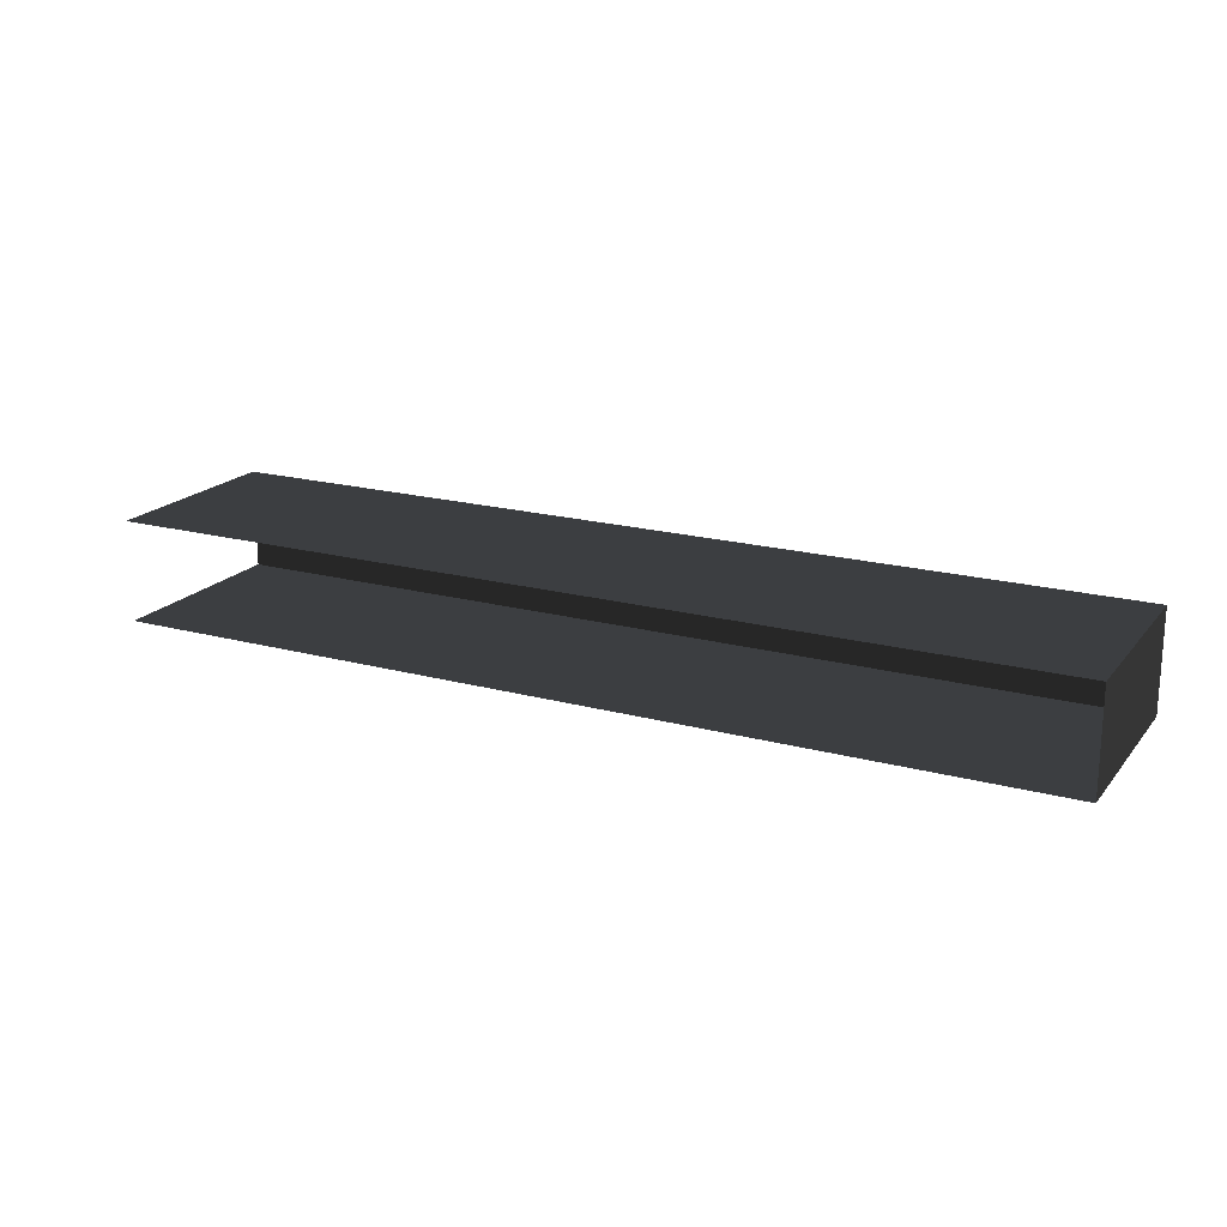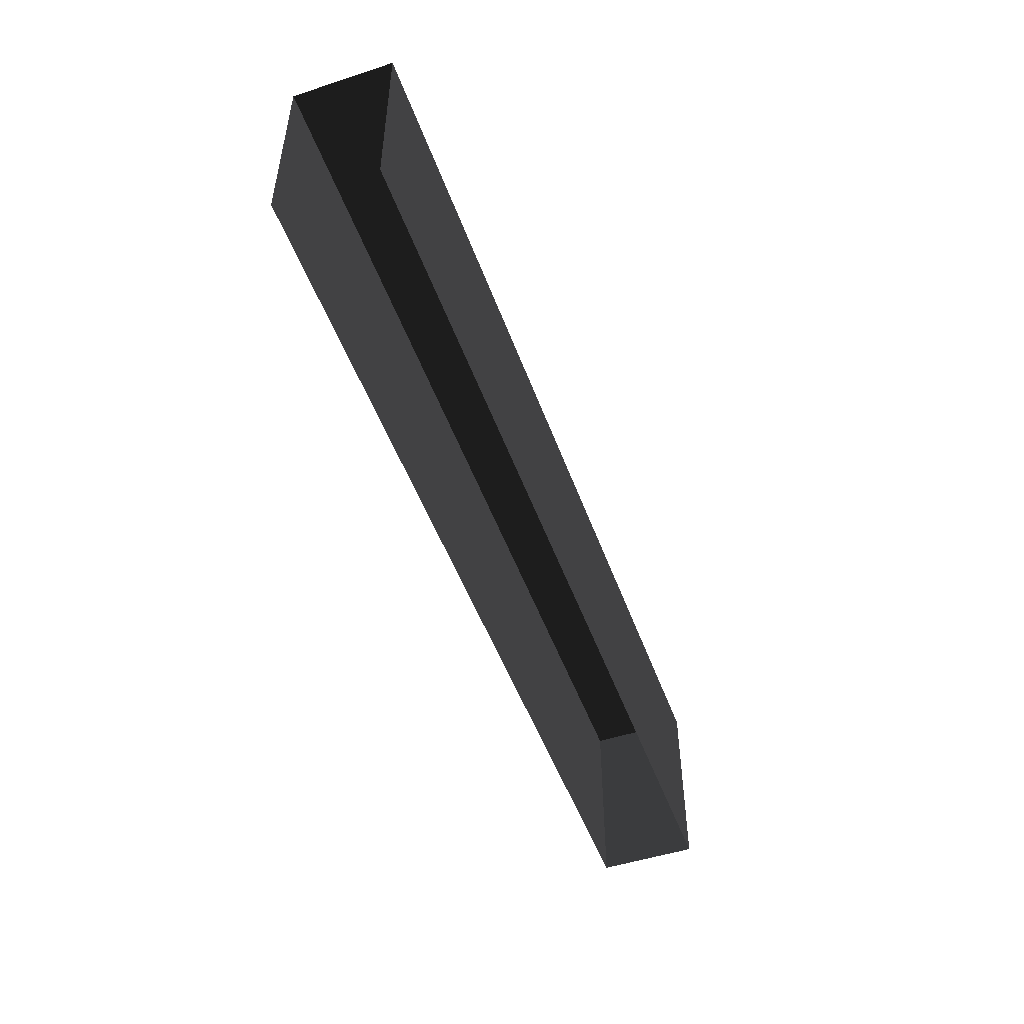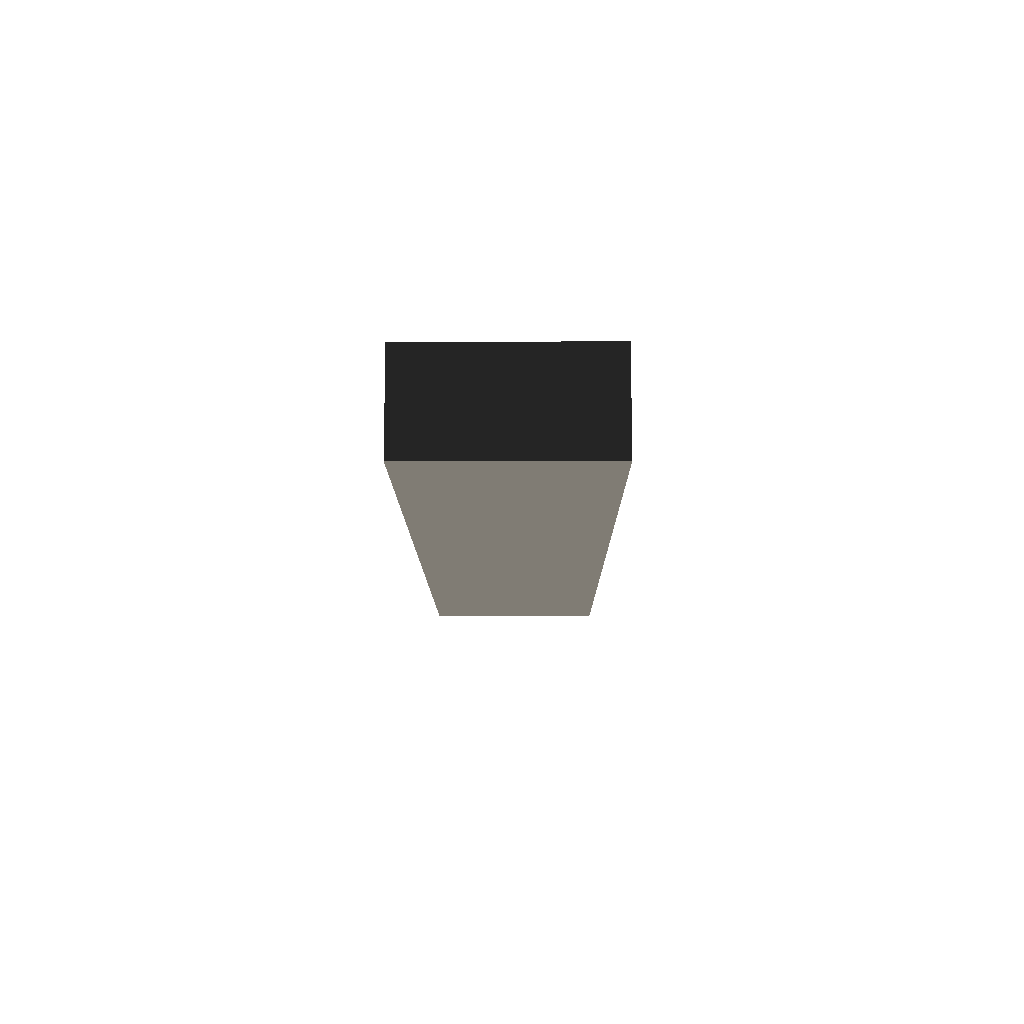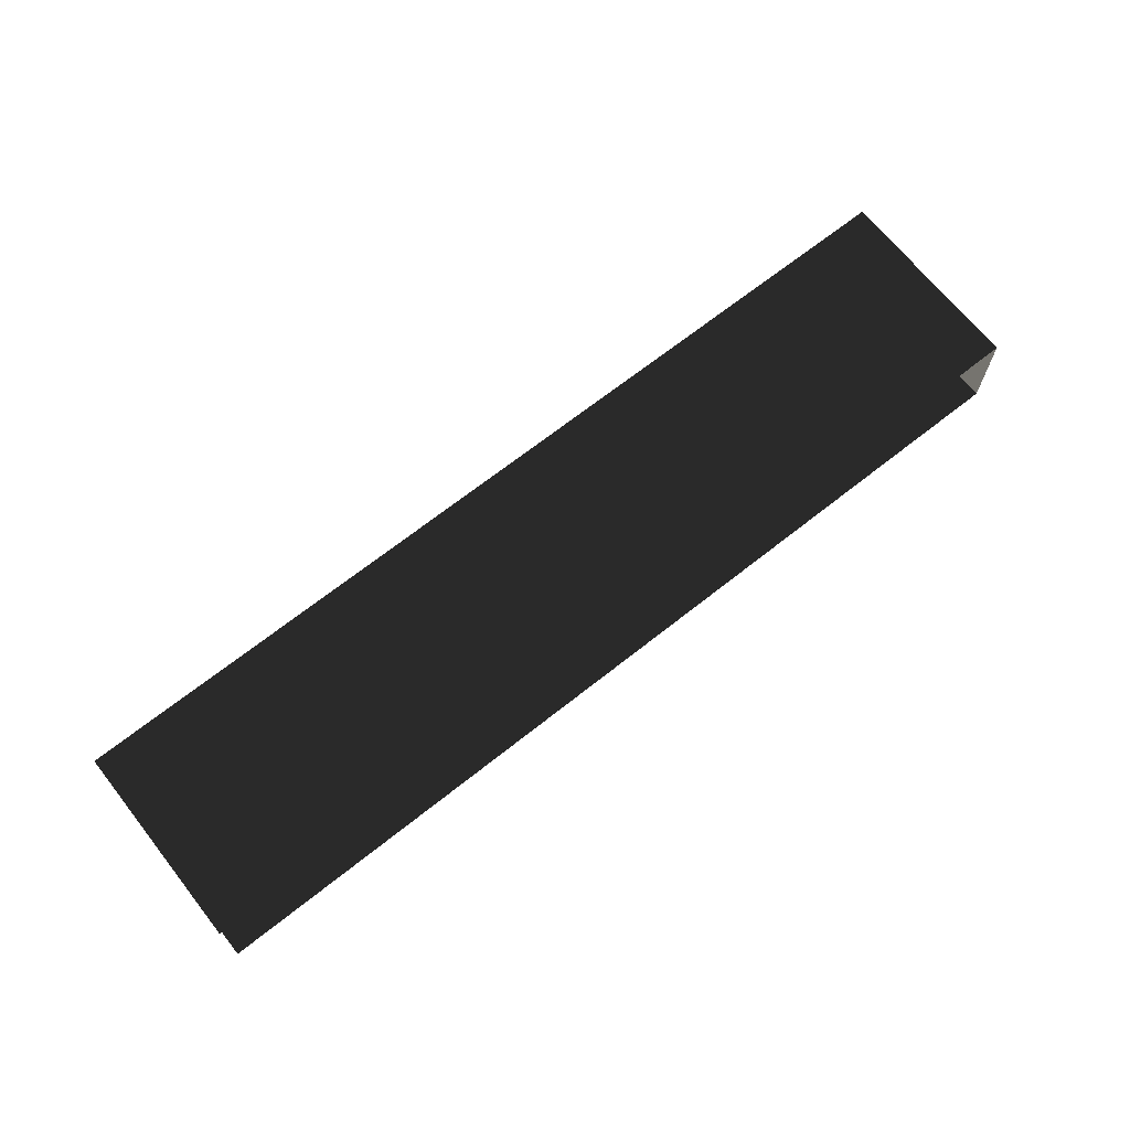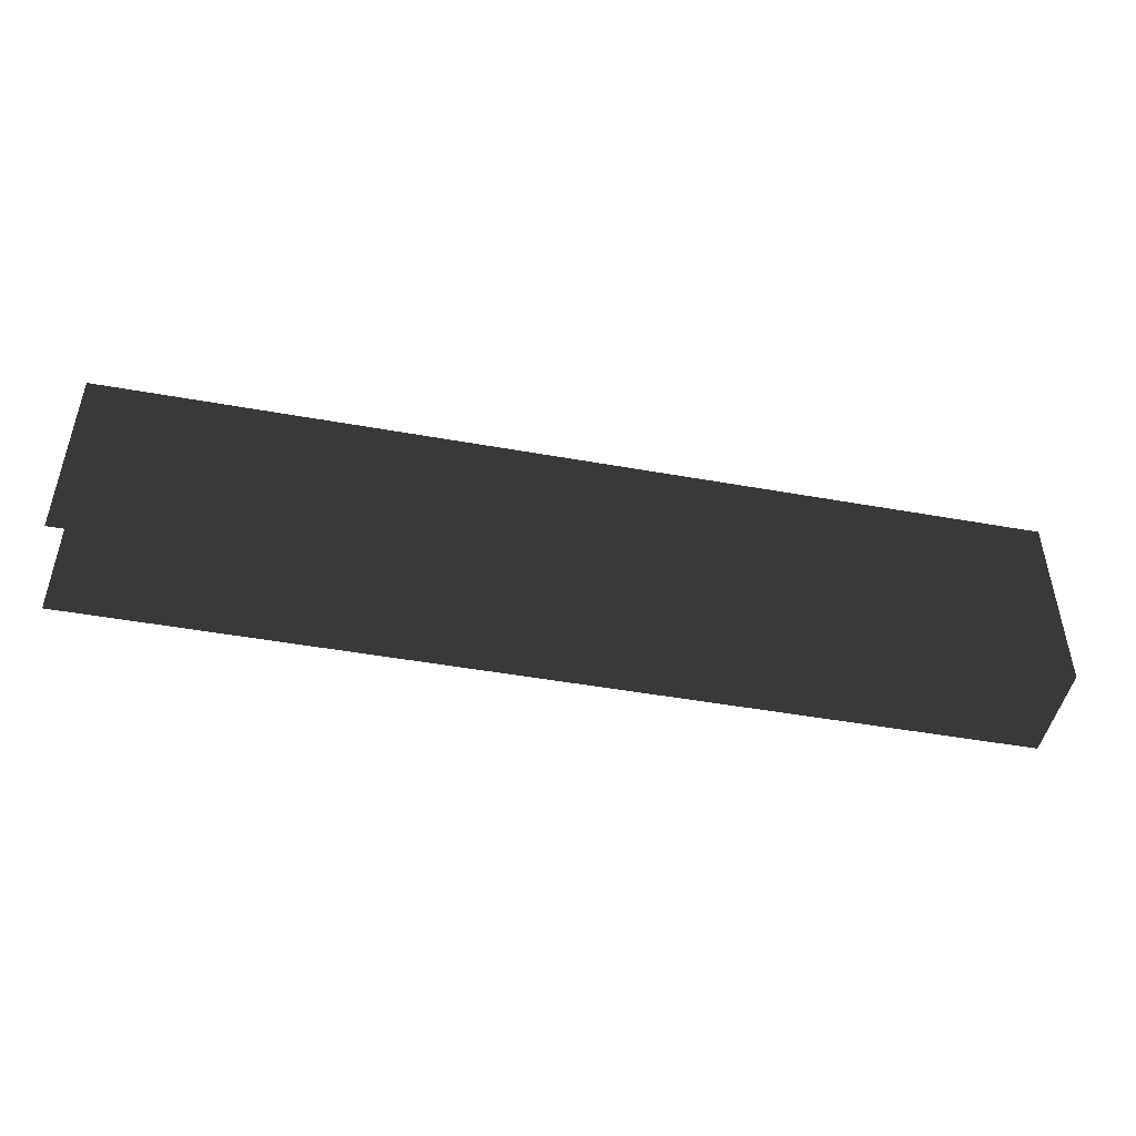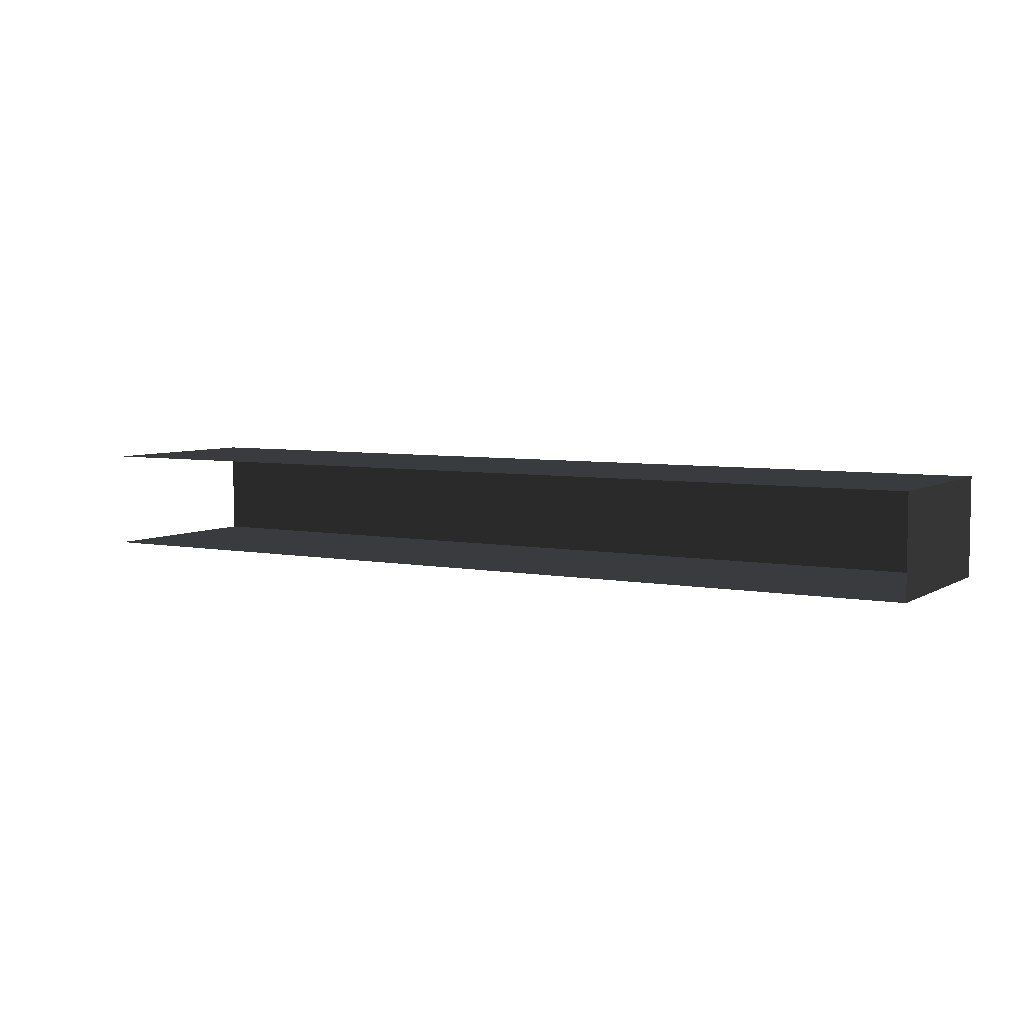
<metadata>
{"format":"obj","ext":"obj","renderer":"f3d","projection":"perspective","resolution":1024,"background":"white","views":[{"elev":19.1,"azim":27.0,"up":"+Z"},{"elev":-50.2,"azim":-70.3,"up":"+Y"},{"elev":-11.1,"azim":90.4,"up":"+Z"},{"elev":68.4,"azim":-38.4,"up":"+Z"},{"elev":-47.1,"azim":-11.5,"up":"+Y"},{"elev":5.6,"azim":30.5,"up":"+Z"}]}
</metadata>
<code>
o instance_133/RAINURE_P2D_1/ID757#ID757
v 0.03053 0.6714 -0.001254
v 0.03053 0.6887 -0.001254
v 0.03053 0.6714 0.007418
v 0.03053 0.6887 0.007418
v 0.03053 0.6887 -0.001254
v 0.03053 0.6714 0.007418
v 0.03053 0.6887 0.007418
v 0.03053 0.6714 -0.001254
v 0.03053 0.6714 0.007418
v 0.03053 0.6887 0.007418
v -0.05042 0.6714 0.007418
v -0.05042 0.6887 0.007418
v 0.03053 0.6887 0.007418
v -0.05042 0.6714 0.007418
v -0.05042 0.6887 0.007418
v 0.03053 0.6714 0.007418
v 0.03053 0.6887 0.007418
v 0.03053 0.6887 -0.001254
v -0.05042 0.6887 0.007418
v -0.05042 0.6887 -0.001254
v 0.03053 0.6887 -0.001254
v -0.05042 0.6887 0.007418
v -0.05042 0.6887 -0.001254
v 0.03053 0.6887 0.007418
v 0.03053 0.6714 -0.001254
v -0.05042 0.6714 -0.001254
v 0.03053 0.6887 -0.001254
v -0.05042 0.6887 -0.001254
v -0.05042 0.6714 -0.001254
v 0.03053 0.6887 -0.001254
v -0.05042 0.6887 -0.001254
v 0.03053 0.6714 -0.001254
f 3 2 1
f 2 3 4
f 7 6 5
f 8 5 6
f 11 10 9
f 10 11 12
f 15 14 13
f 16 13 14
f 19 18 17
f 18 19 20
f 23 22 21
f 24 21 22
f 27 26 25
f 26 27 28
f 31 30 29
f 32 29 30

</code>
